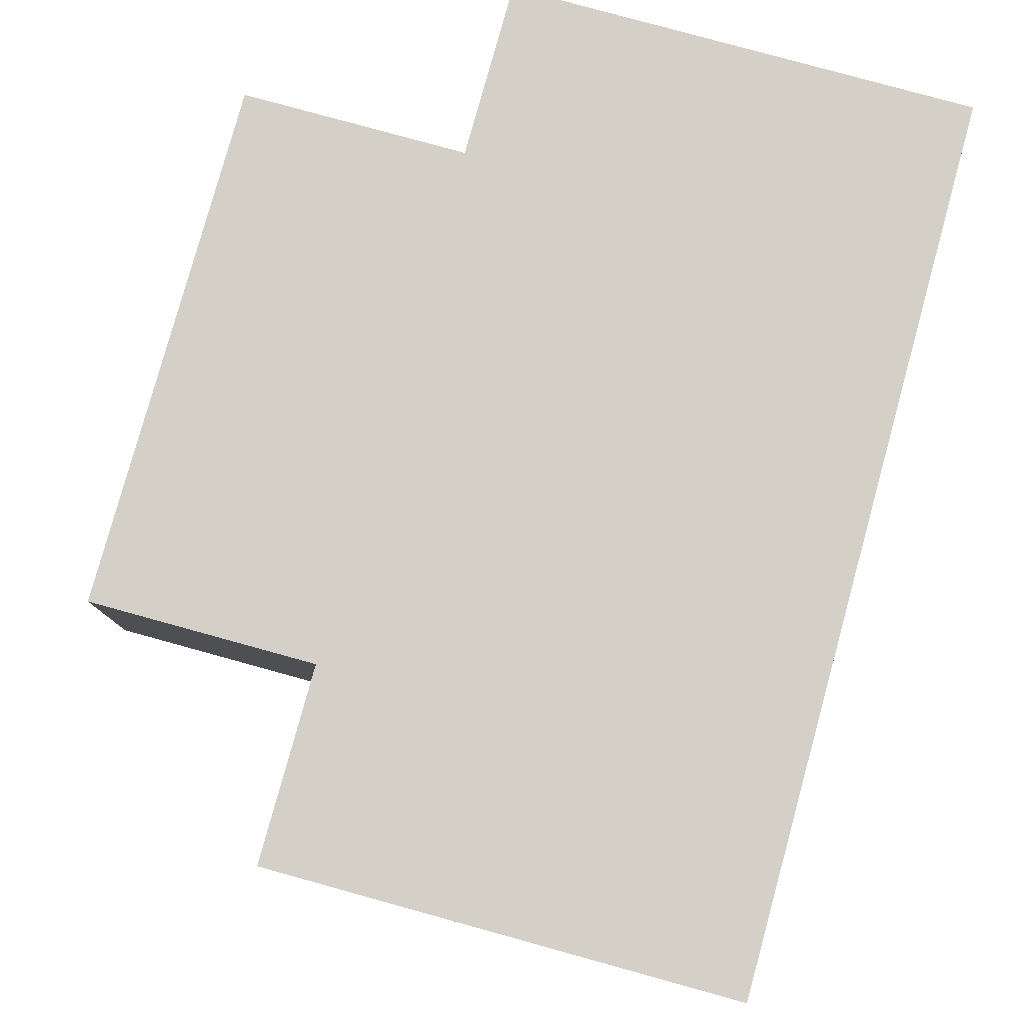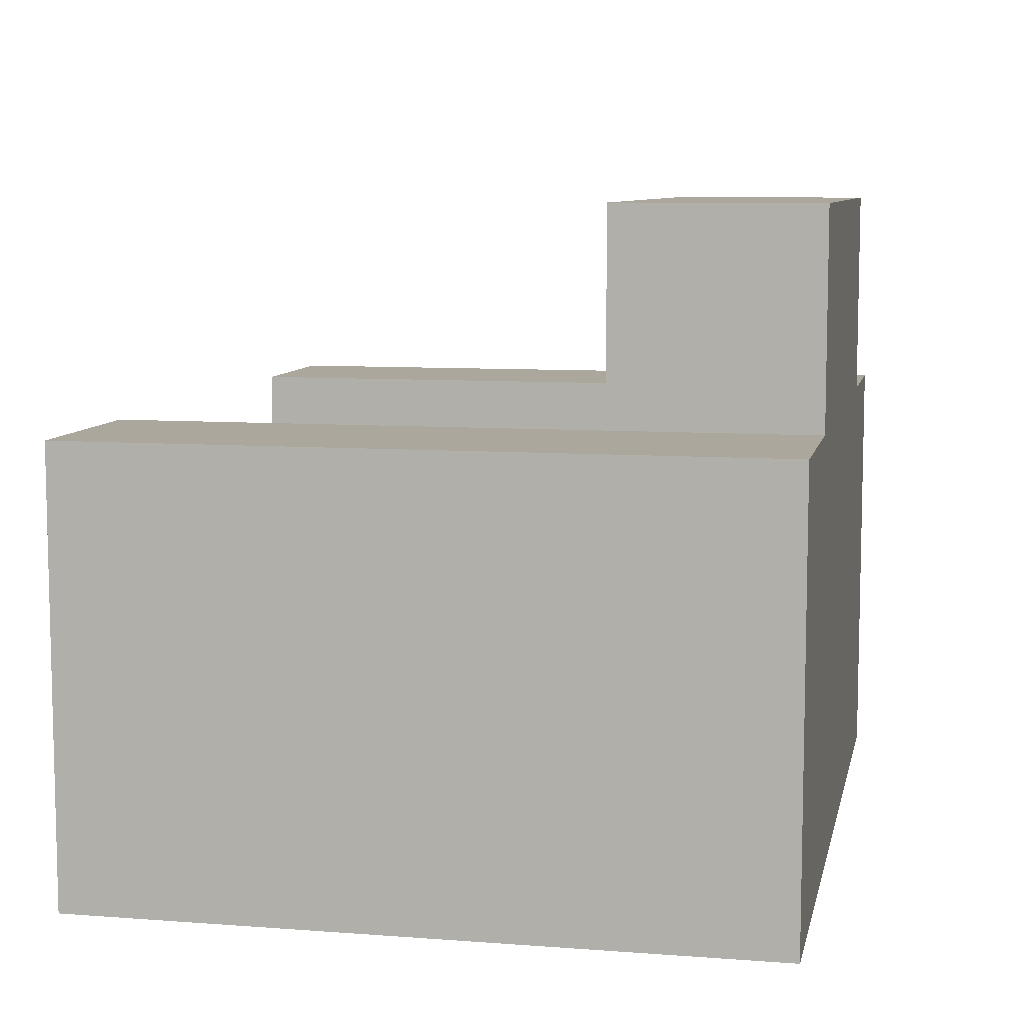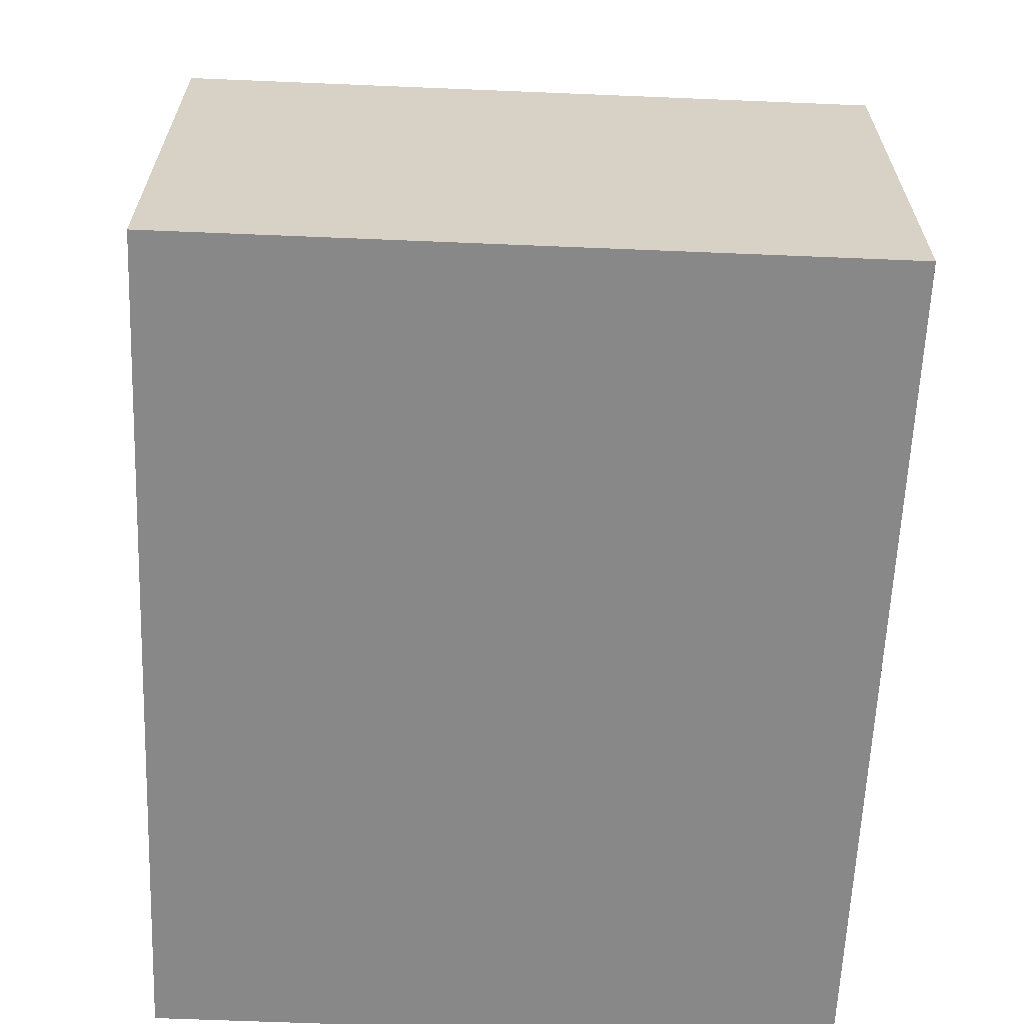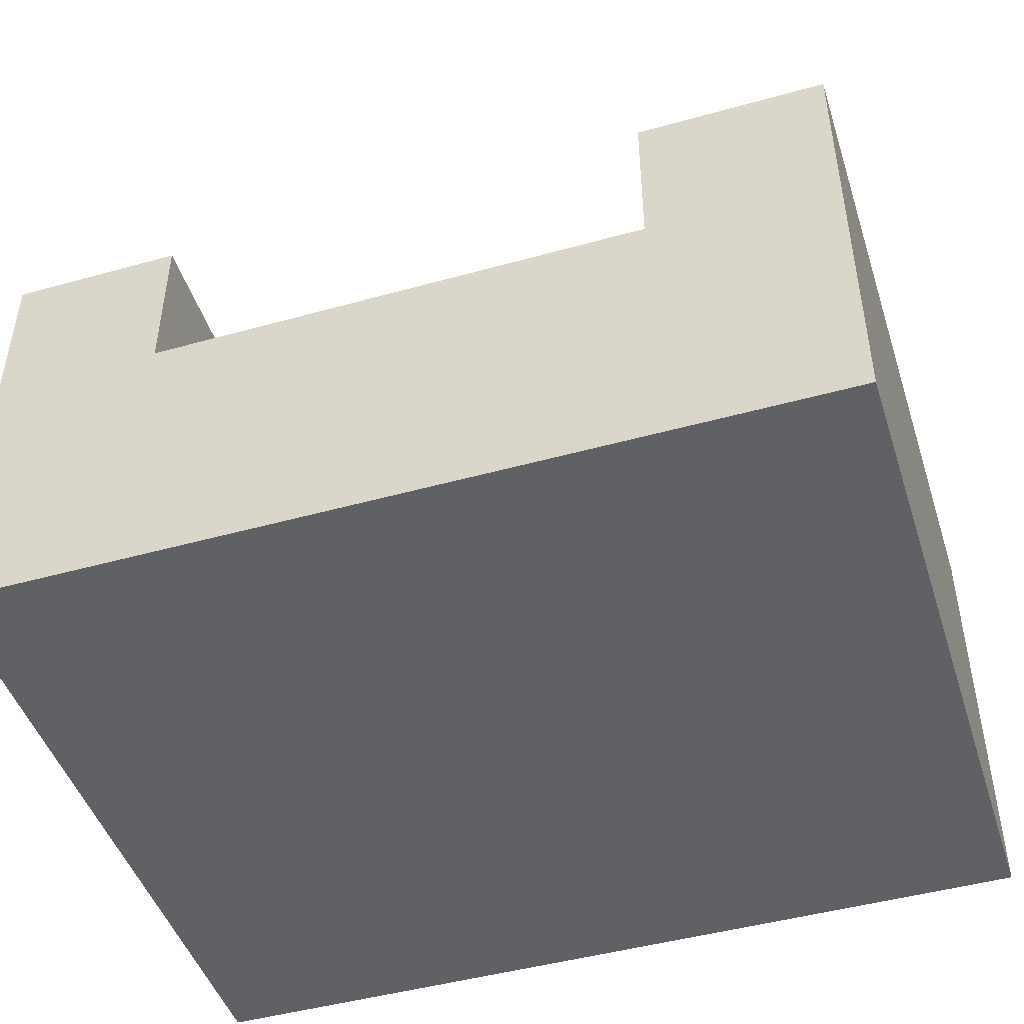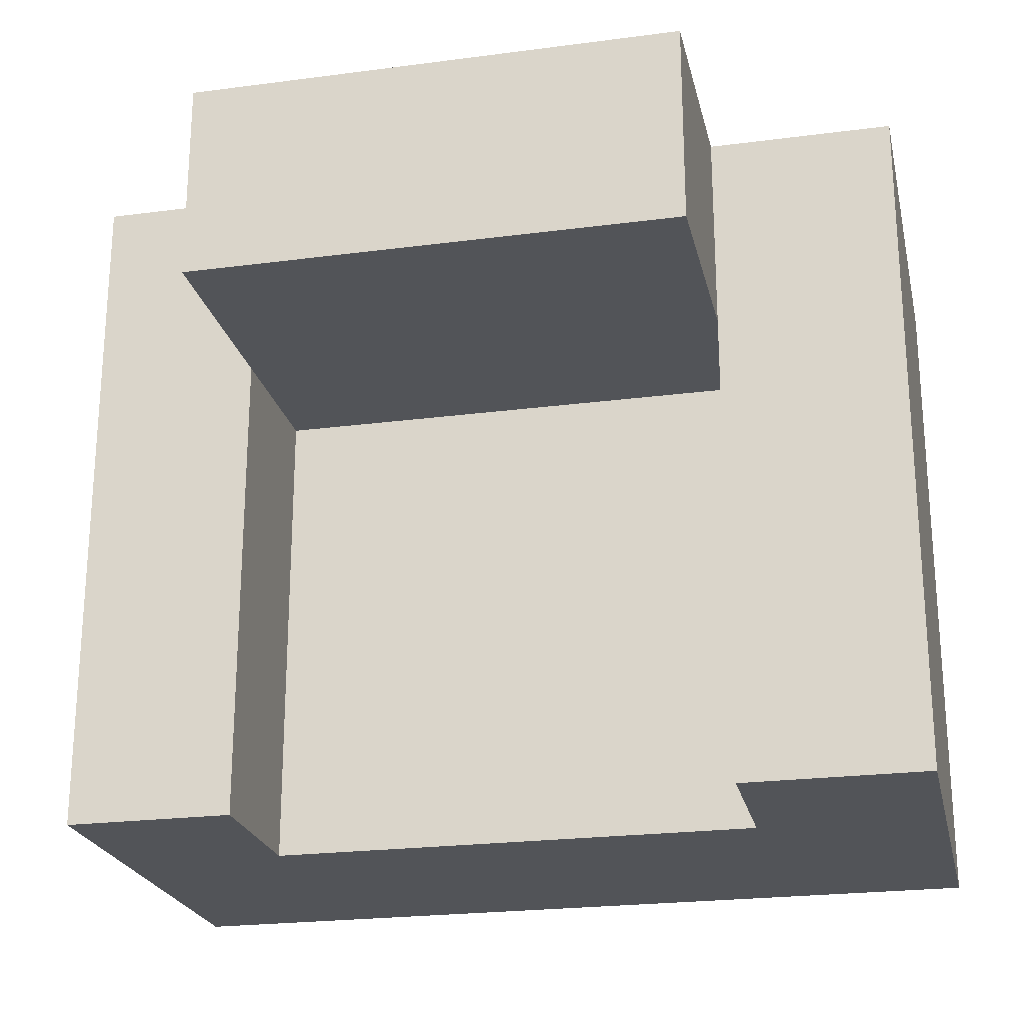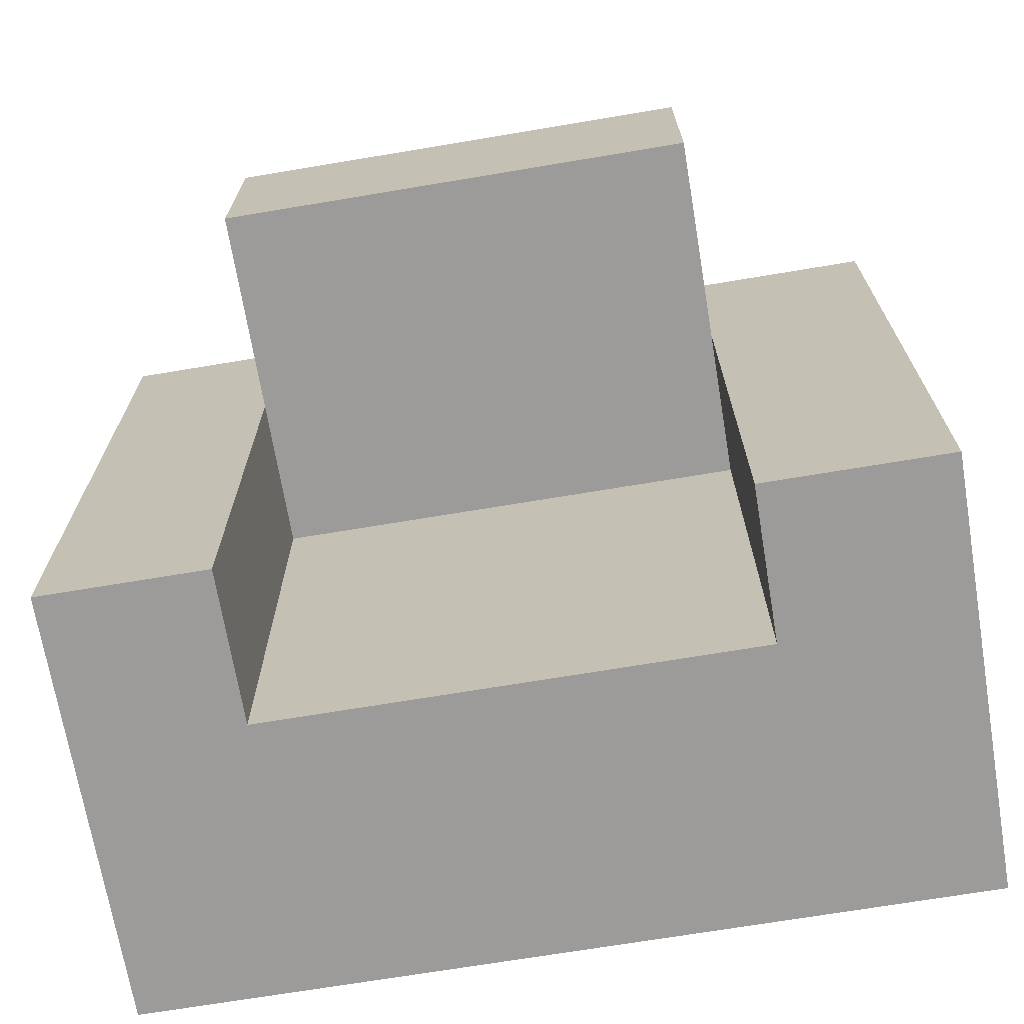
<metadata>
{"format":"obj","ext":"obj","renderer":"f3d","projection":"perspective","resolution":1024,"background":"white","views":[{"elev":79.9,"azim":-74.6,"up":"+Z"},{"elev":8.3,"azim":-78.3,"up":"+Y"},{"elev":-62.9,"azim":87.6,"up":"+Y"},{"elev":-46.7,"azim":-162.4,"up":"+Y"},{"elev":-23.2,"azim":-167.5,"up":"+Z"},{"elev":-69.8,"azim":-170.5,"up":"+Z"}]}
</metadata>
<code>
v 0.1962 -0.068 0.07959
v 0.1962 0.05545 -0.3003
v 0.1962 -0.068 -0.3003
v 0.1962 0.05545 0.07959
v -0.1914 0.05545 0.07959
v -0.1914 -0.068 0.07959
v -0.1914 -0.068 -0.3003
v 0.328 -0.2931 -0.3003
v 0.328 0.05545 -0.3003
v 0.328 0.05545 0.2407
v 0.1962 0.05545 0.2407
v 0.1962 0.2225 0.2407
v 0.1962 0.2225 0.07959
v -0.1914 0.2225 0.07959
v -0.1914 0.05545 0.2407
v -0.1914 0.2225 0.2407
v -0.3364 0.05545 0.2407
v -0.3364 -0.2931 0.2407
v 0.328 -0.2931 0.2407
v -0.3364 0.05545 -0.3003
v -0.3364 -0.2931 -0.3003
v -0.1914 0.05545 -0.3003
g mesh1_mesh1-geometry
f 1 2 3
f 2 1 4
f 1 5 4
f 5 1 6
f 1 7 6
f 7 1 3
f 3 8 7
f 8 3 9
f 9 3 2
f 2 10 9
f 10 2 11
f 11 2 4
f 4 12 11
f 12 4 13
f 4 14 13
f 4 5 14
f 15 14 5
f 14 15 16
f 15 12 16
f 12 15 11
f 17 11 15
f 17 10 11
f 18 10 17
f 10 18 19
f 18 20 21
f 20 18 17
f 15 20 17
f 5 20 15
f 20 5 22
f 5 7 22
f 7 5 6
f 7 20 22
f 7 21 20
f 21 7 8
f 8 10 19
f 10 8 9
f 12 14 16
f 14 12 13
g mesh1_mesh1-geometry
f 18 8 19
f 8 18 21
g mesh2_mesh2-geometry
l 19 18
l 8 19
l 21 8
l 18 21

</code>
